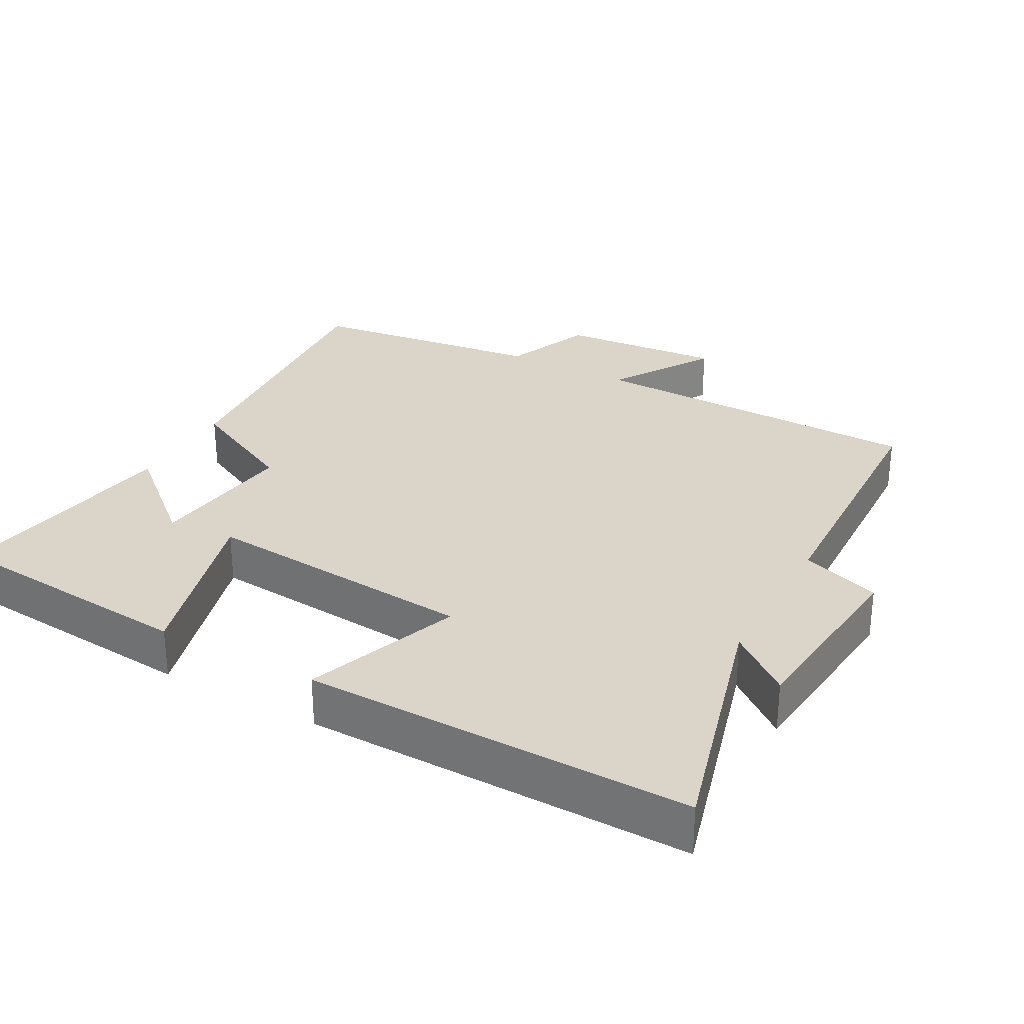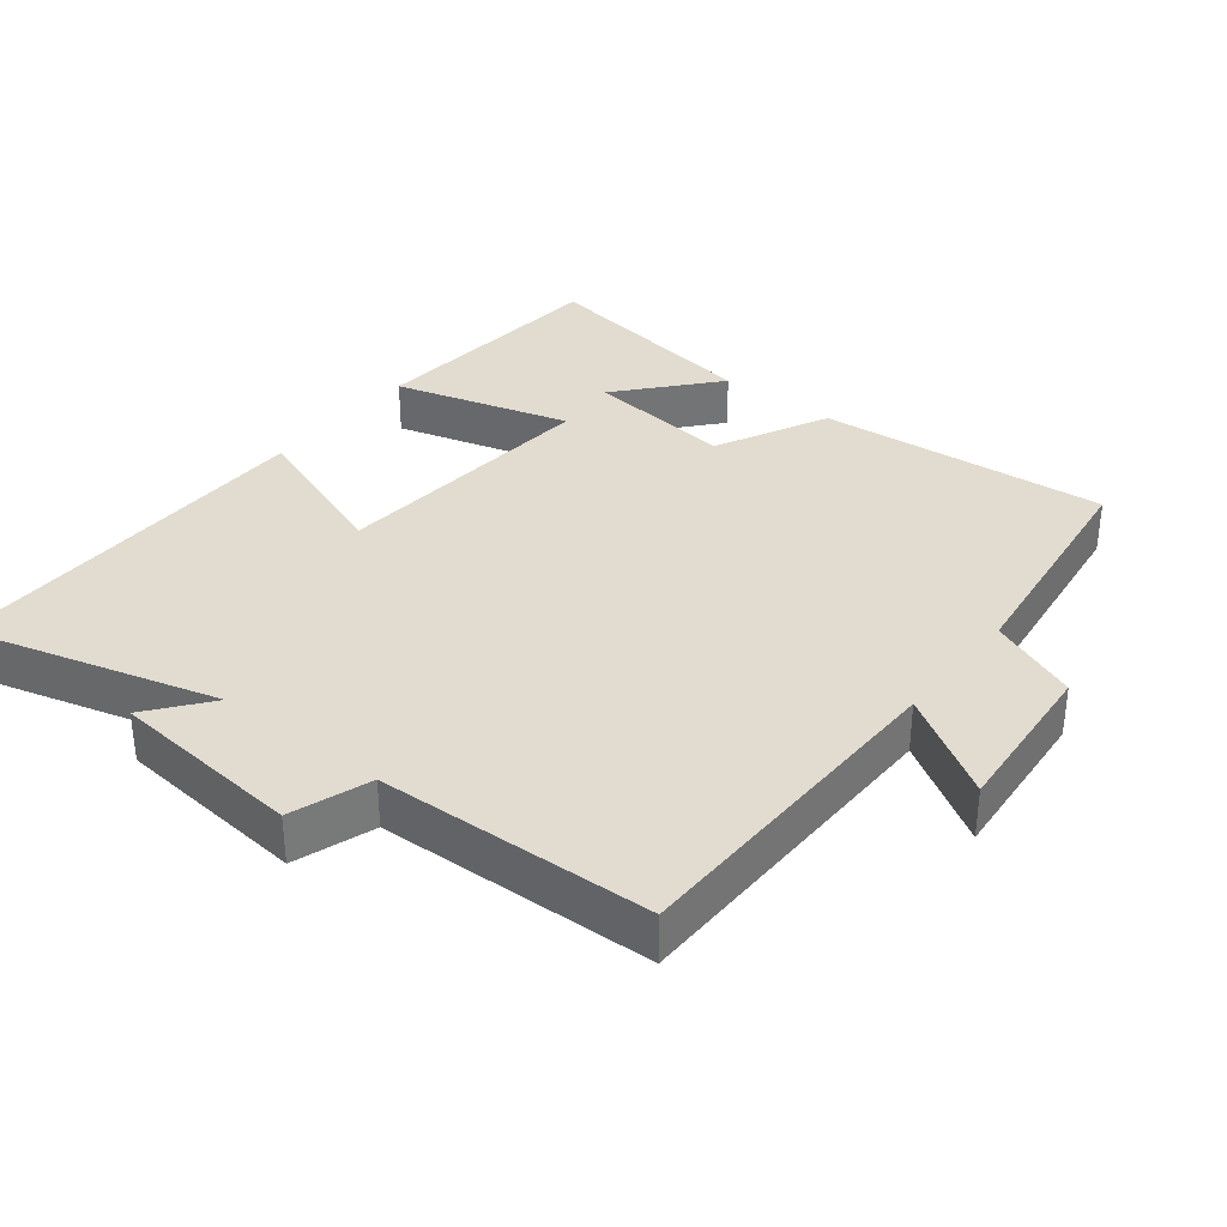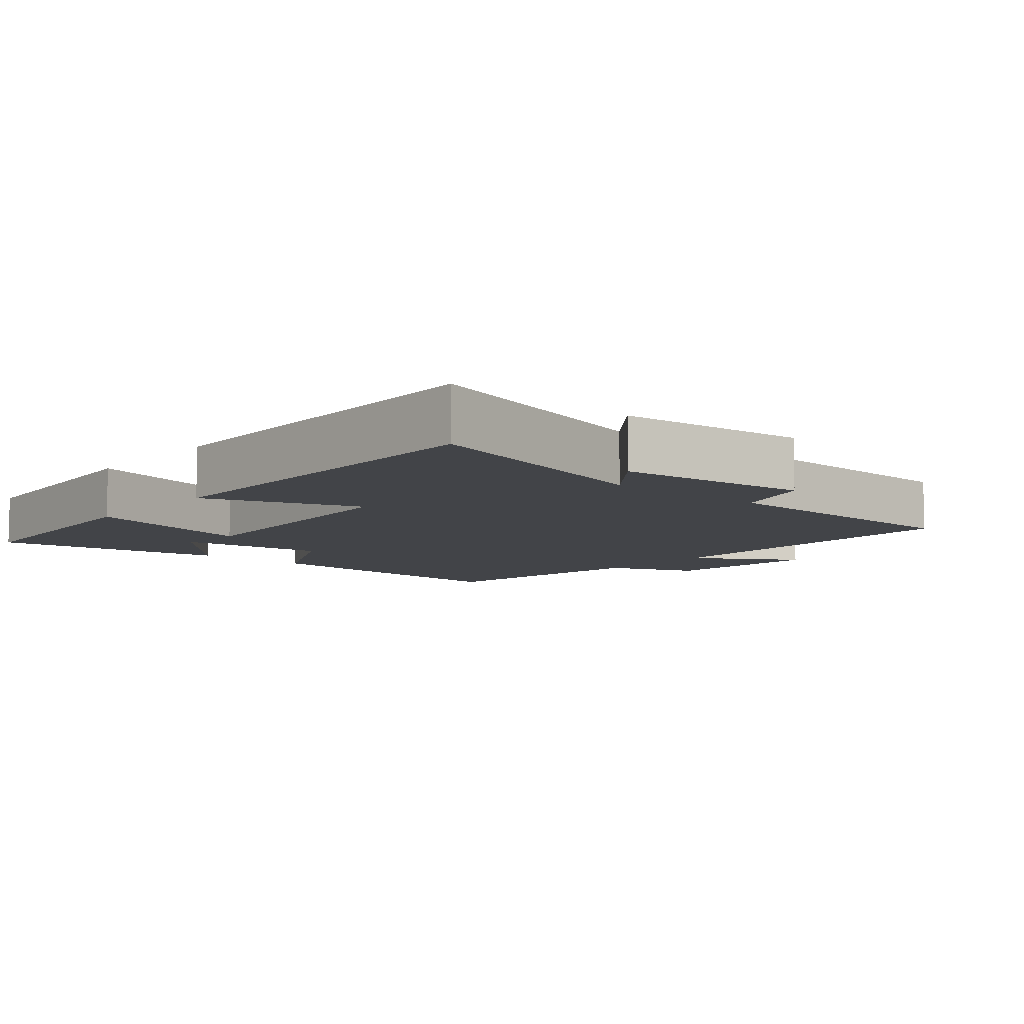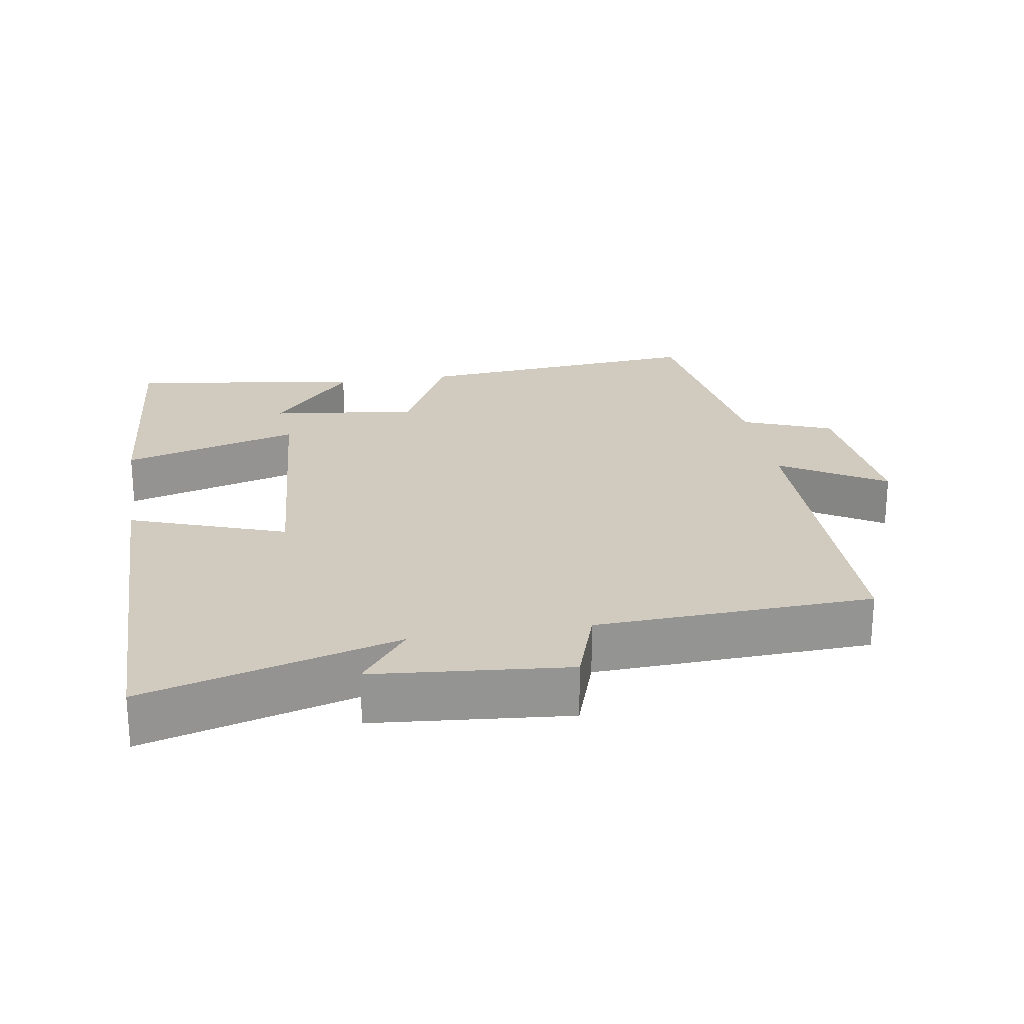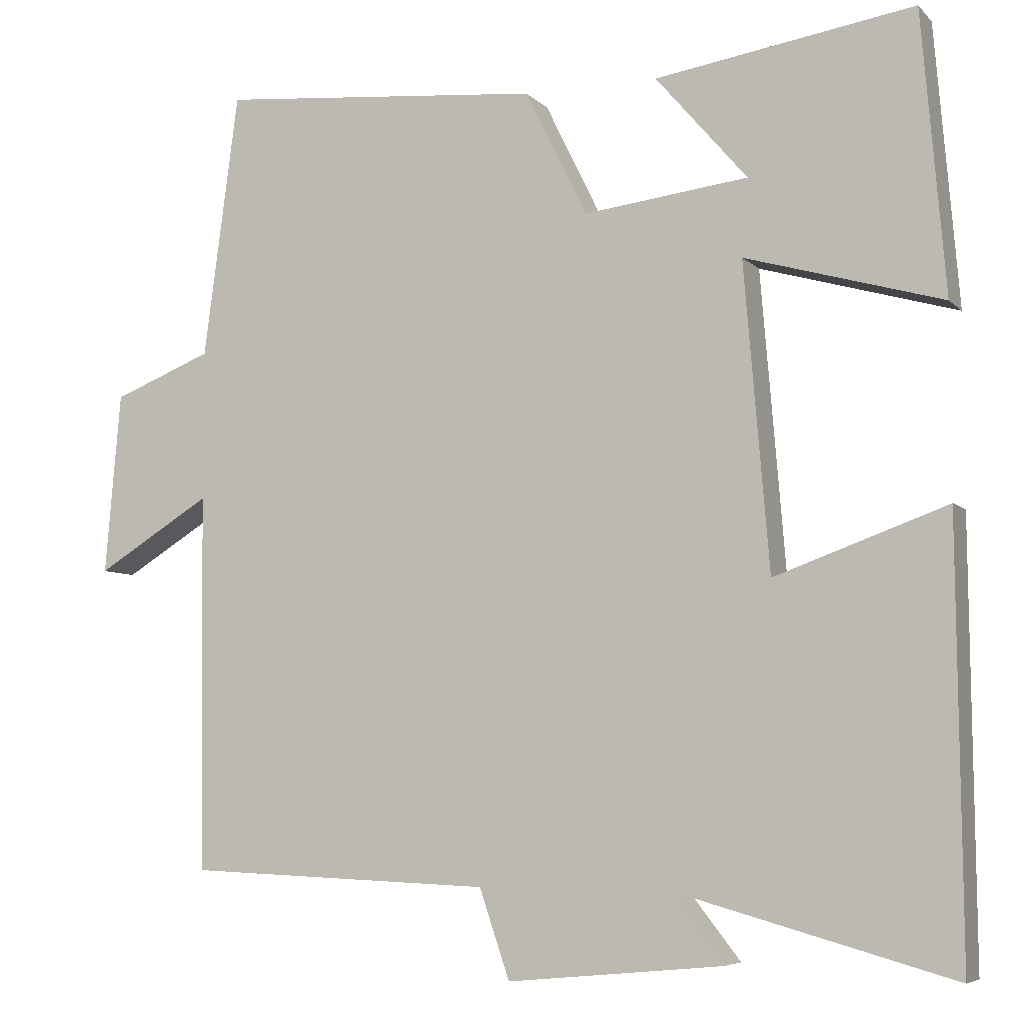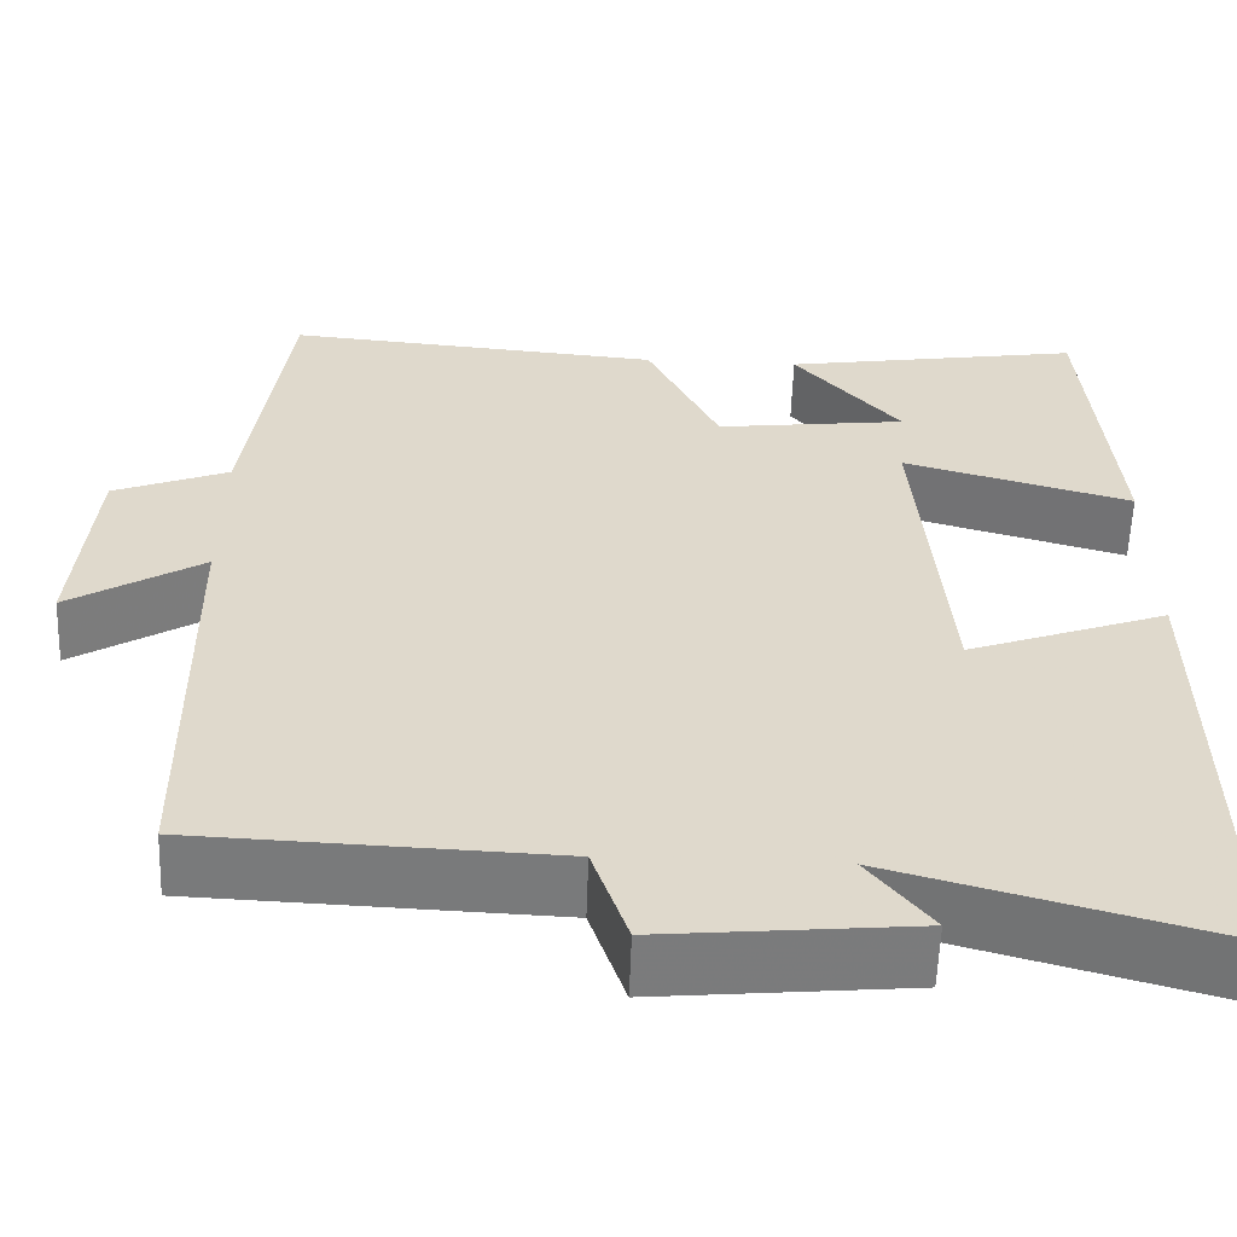
<metadata>
{"format":"obj","ext":"obj","renderer":"f3d","projection":"perspective","resolution":1024,"background":"white","views":[{"elev":29.4,"azim":119.0,"up":"+Y"},{"elev":34.4,"azim":-141.6,"up":"+Y"},{"elev":-8.0,"azim":139.6,"up":"+Y"},{"elev":23.3,"azim":170.5,"up":"+Y"},{"elev":-6.3,"azim":22.7,"up":"+Z"},{"elev":-58.2,"azim":-2.0,"up":"+Z"}]}
</metadata>
<code>
v -0.455 0.07 0.537
v -0.037 0.07 0.5
v 0.043 0.07 0.337
v 0.255 0.07 0.363
v 0.137 0.07 0.5
v 0.47 0.07 0.553
v 0.5 0.07 0.192
v 0.247 0.07 0.264
v 0.279 0.07 -0.128
v 0.5 0.07 -0.048
v 0.505 0.07 -0.6
v 0.146 0.07 -0.5
v 0.215 0.07 -0.588
v -0.061 0.07 -0.614
v -0.1 0.07 -0.5
v -0.493 0.07 -0.484
v -0.5 0.07 0.002
v -0.648 0.07 -0.089
v -0.628 0.07 0.145
v -0.5 0.07 0.196
v -0.455 0 0.537
v -0.037 0 0.5
v 0.043 0 0.337
v 0.255 0 0.363
v 0.137 0 0.5
v 0.47 0 0.553
v 0.5 0 0.192
v 0.247 0 0.264
v 0.279 0 -0.128
v 0.5 0 -0.048
v 0.505 0 -0.6
v 0.146 0 -0.5
v 0.215 0 -0.588
v -0.061 0 -0.614
v -0.1 0 -0.5
v -0.493 0 -0.484
v -0.5 0 0.002
v -0.648 0 -0.089
v -0.628 0 0.145
v -0.5 0 0.196
f 17 18 19 20
f 1 2 3
f 20 1 3
f 17 20 3
f 16 17 3
f 15 16 3
f 12 13 14 15
f 12 15 3 4
f 9 10 11 12
f 8 9 12
f 8 12 4
f 7 8 4
f 4 5 6 7
f 40 39 38 37
f 23 22 21
f 23 21 40
f 23 40 37
f 23 37 36
f 23 36 35
f 35 34 33 32
f 24 23 35 32
f 32 31 30 29
f 32 29 28
f 24 32 28
f 24 28 27
f 27 26 25 24
f 1 21 22 2
f 2 22 23 3
f 3 23 24 4
f 4 24 25 5
f 5 25 26 6
f 6 26 27 7
f 7 27 28 8
f 8 28 29 9
f 9 29 30 10
f 10 30 31 11
f 11 31 32 12
f 12 32 33 13
f 13 33 34 14
f 14 34 35 15
f 15 35 36 16
f 16 36 37 17
f 17 37 38 18
f 18 38 39 19
f 19 39 40 20
f 20 40 21 1

</code>
